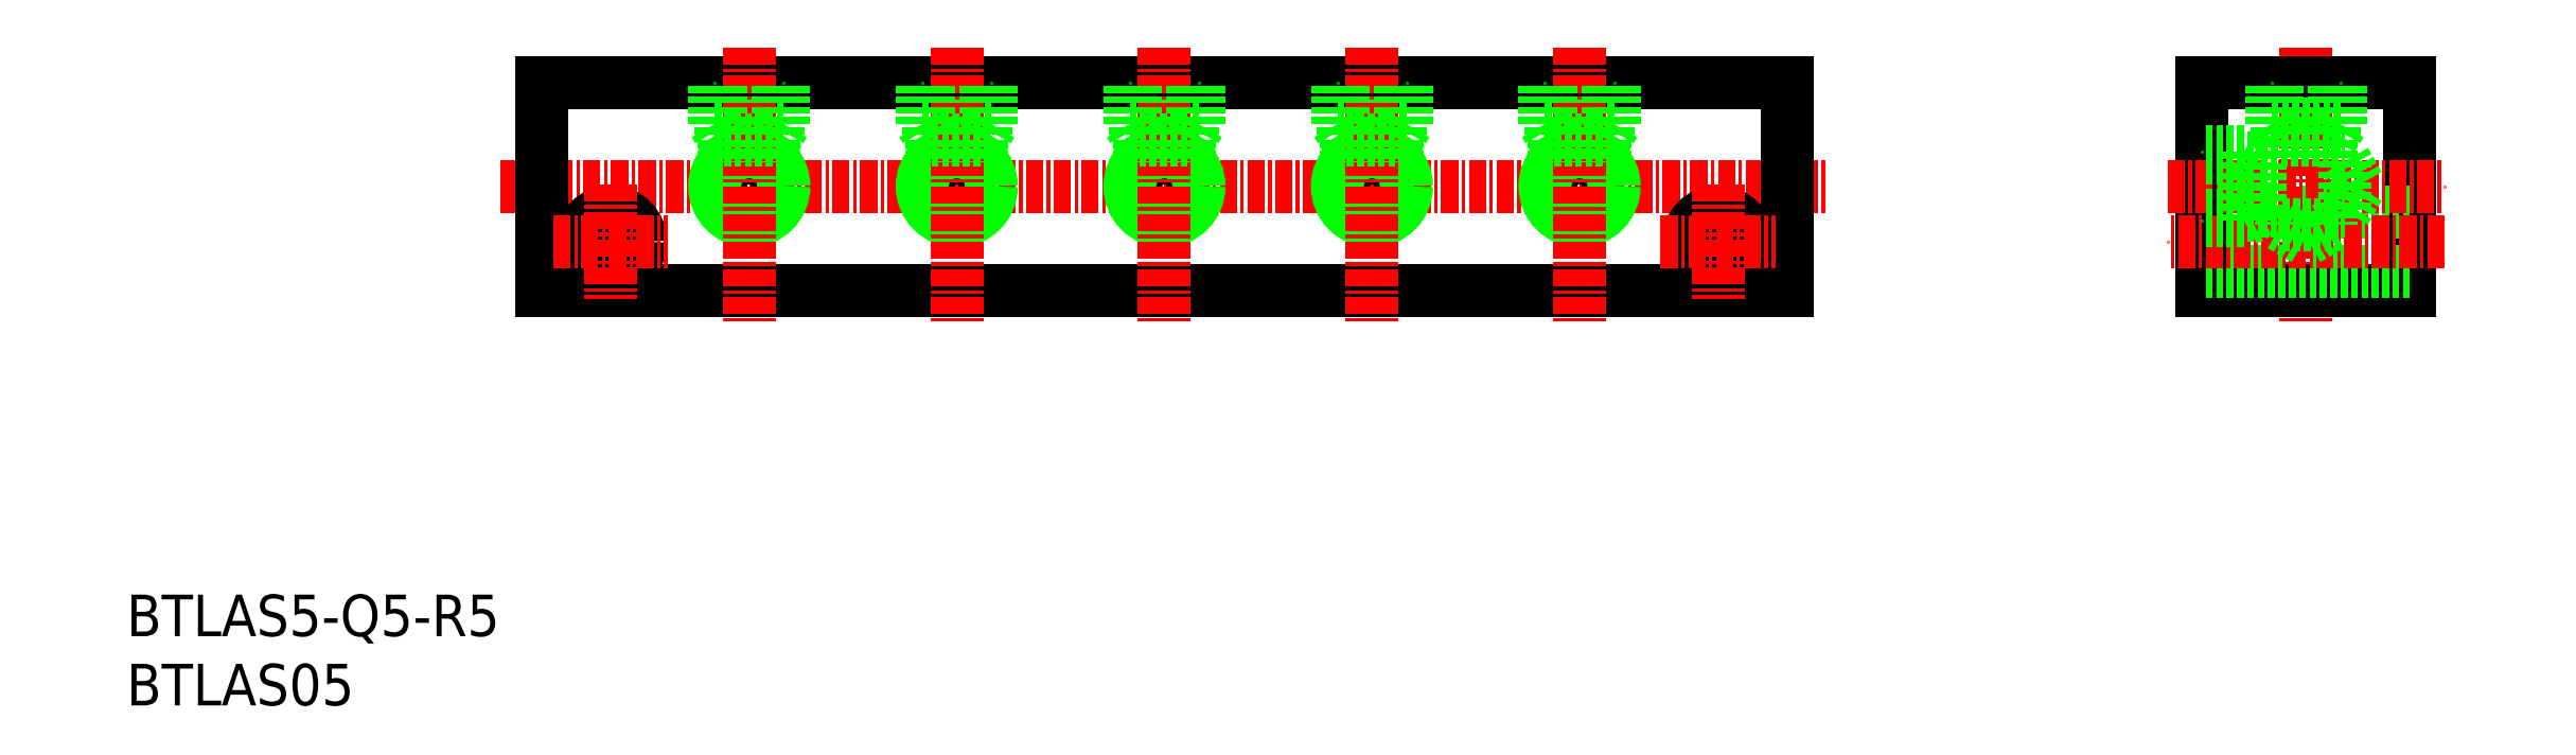
<metadata>
{"format":"dxf","ext":"dxf","renderer":"ezdxf+matplotlib","layout":"modelspace","background":"white","min_lineweight":24,"dpi":150}
</metadata>
<code>
0
SECTION
2
ENTITIES
0
INSERT
8
0
2
*U28
10
0
20
0
30
0
0
INSERT
8
0
2
*U29
10
0
20
0
30
0
0
LINE
8
0
10
150
20
45
30
0
11
150
21
30
31
0
0
LINE
8
0
10
165
20
45
30
0
11
165
21
30
31
0
0
LINE
8
CENTER
10
157.5
20
47.5
30
0
11
157.5
21
27.5
31
0
0
LINE
8
0
10
165
20
30
30
0
11
150
21
30
31
0
0
LINE
8
0
10
165
20
31.35
30
0
11
150
21
31.35
31
0
0
LINE
8
0
10
150
20
45
30
0
11
165
21
45
31
0
0
LINE
8
0
10
165
20
35.65
30
0
11
150
21
35.65
31
0
0
LINE
8
CENTER
10
147.5
20
37.5
30
0
11
167.5
21
37.5
31
0
0
LINE
8
CENTER
10
167.5
20
33.5
30
0
11
147.5
21
33.5
31
0
0
LINE
8
0
10
159.3
20
39.32
30
0
11
160.3
21
39.32
31
0
0
LINE
8
0
10
159.3
20
35.68
30
0
11
160.3
21
35.68
31
0
0
LINE
8
0
10
160.3
20
35.68
30
0
11
161.4
21
37.5
31
0
0
LINE
8
0
10
160.3
20
39.32
30
0
11
160.3
21
35.68
31
0
0
LINE
8
0
10
160.3
20
39.32
30
0
11
161.4
21
37.5
31
0
0
LINE
8
0
10
155.4
20
41.25
30
0
11
155.4
21
45
31
0
0
LINE
8
0
10
155
20
42
30
0
11
155.7
21
40.82
31
0
0
LINE
8
0
10
155
20
42
30
0
11
160
21
42
31
0
0
LINE
8
0
10
155
20
42
30
0
11
155
21
45
31
0
0
LINE
8
0
10
155.7
20
40.82
30
0
11
155.7
21
39.32
31
0
0
LINE
8
0
10
155.7
20
40.82
30
0
11
159.3
21
40.82
31
0
0
LINE
8
0
10
159.3
20
40.82
30
0
11
159.3
21
39.32
31
0
0
LINE
8
0
10
159.6
20
41.25
30
0
11
159.6
21
45
31
0
0
LINE
8
0
10
160
20
42
30
0
11
159.3
21
40.82
31
0
0
LINE
8
0
10
160
20
42
30
0
11
160
21
45
31
0
0
LINE
8
0
10
153.7
20
39.57
30
0
11
150
21
39.57
31
0
0
LINE
8
0
10
153.7
20
35.43
30
0
11
150
21
35.43
31
0
0
LINE
8
0
10
153
20
35
30
0
11
150
21
35
31
0
0
LINE
8
0
10
153
20
40
30
0
11
150
21
40
31
0
0
LINE
8
0
10
154.2
20
39.32
30
0
11
155.7
21
39.32
31
0
0
LINE
8
0
10
154.2
20
35.68
30
0
11
155.7
21
35.68
31
0
0
LINE
8
0
10
154.2
20
35.68
30
0
11
154.2
21
39.32
31
0
0
LINE
8
0
10
153
20
40
30
0
11
154.2
21
39.32
31
0
0
LINE
8
0
10
153
20
35
30
0
11
154.2
21
35.68
31
0
0
LINE
8
0
10
153
20
35
30
0
11
153
21
40
31
0
0
LINE
8
CENTER
10
27
20
37.5
30
0
11
123
21
37.5
31
0
0
LINE
8
0
10
30
20
45
30
0
11
120
21
45
31
0
0
LINE
8
0
10
120
20
30
30
0
11
30
21
30
31
0
0
LINE
8
0
10
30
20
45
30
0
11
30
21
30
31
0
0
LINE
8
0
10
120
20
45
30
0
11
120
21
30
31
0
0
CIRCLE
8
0
10
35
20
33.5
30
0
40
2.15
0
LINE
8
CENTER
10
35
20
37.65
30
0
11
35
21
29.35
31
0
0
LINE
8
CENTER
10
30.85
20
33.5
30
0
11
39.15
21
33.5
31
0
0
CIRCLE
8
0
10
115
20
33.5
30
0
40
2.15
0
LINE
8
CENTER
10
115
20
37.65
30
0
11
115
21
29.35
31
0
0
LINE
8
CENTER
10
110.9
20
33.5
30
0
11
119.2
21
33.5
31
0
0
LINE
8
0
10
42.5
20
42
30
0
11
47.5
21
42
31
0
0
CIRCLE
8
0
10
45
20
37.5
30
0
40
2.067
0
CIRCLE
8
0
10
45
20
37.5
30
0
40
2.5
0
LINE
8
CENTER
10
45
20
47.5
30
0
11
45
21
27.5
31
0
0
LINE
8
0
10
43.18
20
40.82
30
0
11
43.18
21
39.22
31
0
0
LINE
8
0
10
46.82
20
40.82
30
0
11
46.82
21
39.22
31
0
0
LINE
8
0
10
42.5
20
42
30
0
11
42.5
21
45
31
0
0
LINE
8
0
10
47.5
20
42
30
0
11
47.5
21
45
31
0
0
LINE
8
0
10
42.93
20
41.25
30
0
11
42.93
21
45
31
0
0
LINE
8
0
10
47.07
20
41.25
30
0
11
47.07
21
45
31
0
0
LINE
8
0
10
42.5
20
42
30
0
11
43.18
21
40.82
31
0
0
LINE
8
0
10
47.5
20
42
30
0
11
46.82
21
40.82
31
0
0
LINE
8
0
10
43.18
20
40.82
30
0
11
46.82
21
40.82
31
0
0
LINE
8
0
10
159.3
20
35.68
30
0
11
159.3
21
34.68
31
0
0
LINE
8
0
10
155.7
20
35.68
30
0
11
155.7
21
34.68
31
0
0
LINE
8
0
10
155.7
20
34.68
30
0
11
157.5
21
33.63
31
0
0
LINE
8
0
10
159.3
20
34.68
30
0
11
155.7
21
34.68
31
0
0
LINE
8
0
10
159.3
20
34.68
30
0
11
157.5
21
33.63
31
0
0
LINE
8
0
10
102.5
20
42
30
0
11
107.5
21
42
31
0
0
CIRCLE
8
0
10
105
20
37.5
30
0
40
2.067
0
CIRCLE
8
0
10
105
20
37.5
30
0
40
2.5
0
LINE
8
CENTER
10
105
20
47.5
30
0
11
105
21
27.5
31
0
0
LINE
8
0
10
103.2
20
40.82
30
0
11
103.2
21
39.22
31
0
0
LINE
8
0
10
106.8
20
40.82
30
0
11
106.8
21
39.22
31
0
0
LINE
8
0
10
102.5
20
42
30
0
11
102.5
21
45
31
0
0
LINE
8
0
10
107.5
20
42
30
0
11
107.5
21
45
31
0
0
LINE
8
0
10
102.9
20
41.25
30
0
11
102.9
21
45
31
0
0
LINE
8
0
10
107.1
20
41.25
30
0
11
107.1
21
45
31
0
0
LINE
8
0
10
102.5
20
42
30
0
11
103.2
21
40.82
31
0
0
LINE
8
0
10
107.5
20
42
30
0
11
106.8
21
40.82
31
0
0
LINE
8
0
10
103.2
20
40.82
30
0
11
106.8
21
40.82
31
0
0
LINE
8
0
10
57.5
20
42
30
0
11
62.5
21
42
31
0
0
CIRCLE
8
0
10
60
20
37.5
30
0
40
2.067
0
CIRCLE
8
0
10
60
20
37.5
30
0
40
2.5
0
LINE
8
CENTER
10
60
20
47.5
30
0
11
60
21
27.5
31
0
0
LINE
8
0
10
58.18
20
40.82
30
0
11
58.18
21
39.22
31
0
0
LINE
8
0
10
61.82
20
40.82
30
0
11
61.82
21
39.22
31
0
0
LINE
8
0
10
57.5
20
42
30
0
11
57.5
21
45
31
0
0
LINE
8
0
10
62.5
20
42
30
0
11
62.5
21
45
31
0
0
LINE
8
0
10
57.93
20
41.25
30
0
11
57.93
21
45
31
0
0
LINE
8
0
10
62.07
20
41.25
30
0
11
62.07
21
45
31
0
0
LINE
8
0
10
57.5
20
42
30
0
11
58.18
21
40.82
31
0
0
LINE
8
0
10
62.5
20
42
30
0
11
61.82
21
40.82
31
0
0
LINE
8
0
10
58.18
20
40.82
30
0
11
61.82
21
40.82
31
0
0
LINE
8
0
10
72.5
20
42
30
0
11
77.5
21
42
31
0
0
CIRCLE
8
0
10
75
20
37.5
30
0
40
2.067
0
CIRCLE
8
0
10
75
20
37.5
30
0
40
2.5
0
LINE
8
CENTER
10
75
20
47.5
30
0
11
75
21
27.5
31
0
0
LINE
8
0
10
73.18
20
40.82
30
0
11
73.18
21
39.22
31
0
0
LINE
8
0
10
76.82
20
40.82
30
0
11
76.82
21
39.22
31
0
0
LINE
8
0
10
72.5
20
42
30
0
11
72.5
21
45
31
0
0
LINE
8
0
10
77.5
20
42
30
0
11
77.5
21
45
31
0
0
LINE
8
0
10
72.93
20
41.25
30
0
11
72.93
21
45
31
0
0
LINE
8
0
10
77.07
20
41.25
30
0
11
77.07
21
45
31
0
0
LINE
8
0
10
72.5
20
42
30
0
11
73.18
21
40.82
31
0
0
LINE
8
0
10
77.5
20
42
30
0
11
76.82
21
40.82
31
0
0
LINE
8
0
10
73.18
20
40.82
30
0
11
76.82
21
40.82
31
0
0
LINE
8
0
10
87.5
20
42
30
0
11
92.5
21
42
31
0
0
CIRCLE
8
0
10
90
20
37.5
30
0
40
2.067
0
CIRCLE
8
0
10
90
20
37.5
30
0
40
2.5
0
LINE
8
CENTER
10
90
20
47.5
30
0
11
90
21
27.5
31
0
0
LINE
8
0
10
88.18
20
40.82
30
0
11
88.18
21
39.22
31
0
0
LINE
8
0
10
91.82
20
40.82
30
0
11
91.82
21
39.22
31
0
0
LINE
8
0
10
87.5
20
42
30
0
11
87.5
21
45
31
0
0
LINE
8
0
10
92.5
20
42
30
0
11
92.5
21
45
31
0
0
LINE
8
0
10
87.93
20
41.25
30
0
11
87.93
21
45
31
0
0
LINE
8
0
10
92.07
20
41.25
30
0
11
92.07
21
45
31
0
0
LINE
8
0
10
87.5
20
42
30
0
11
88.18
21
40.82
31
0
0
LINE
8
0
10
92.5
20
42
30
0
11
91.82
21
40.82
31
0
0
LINE
8
0
10
88.18
20
40.82
30
0
11
91.82
21
40.82
31
0
0
ENDSEC
0
EOF

</code>
